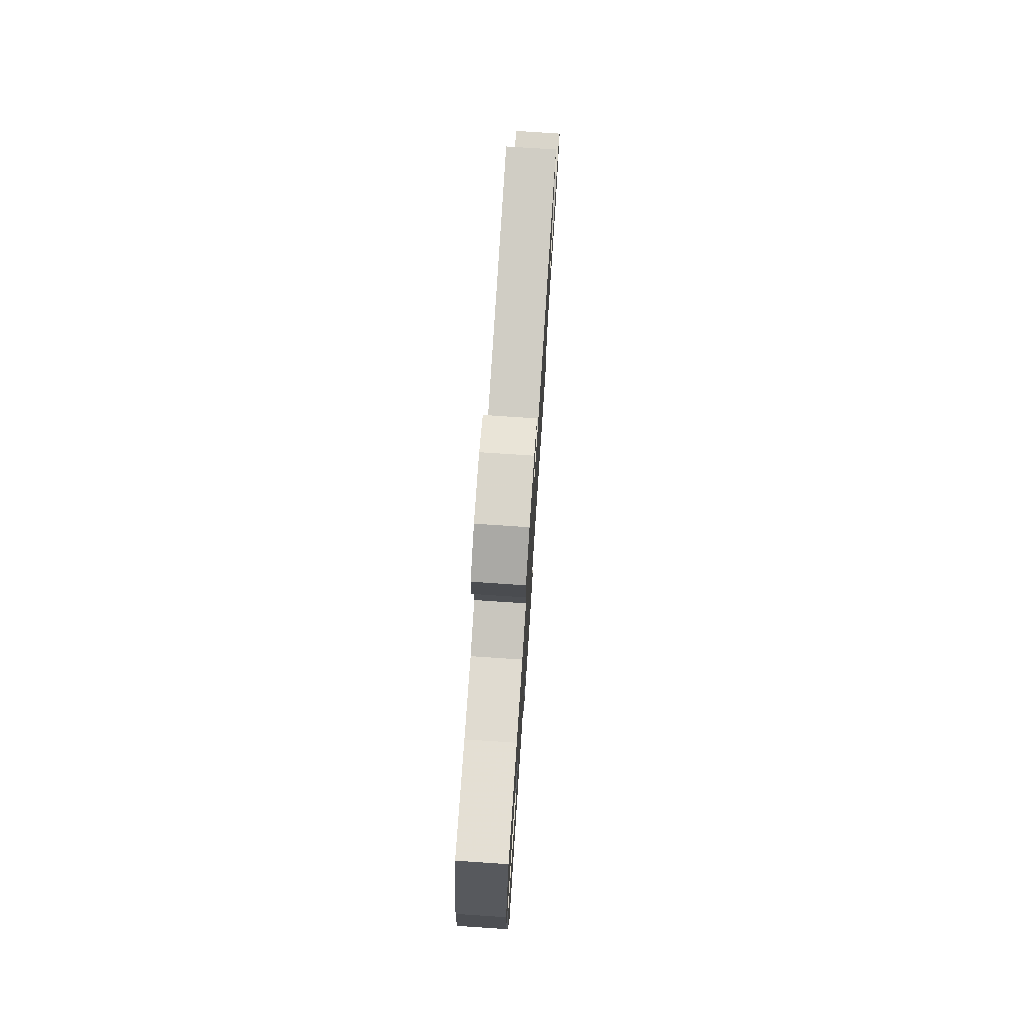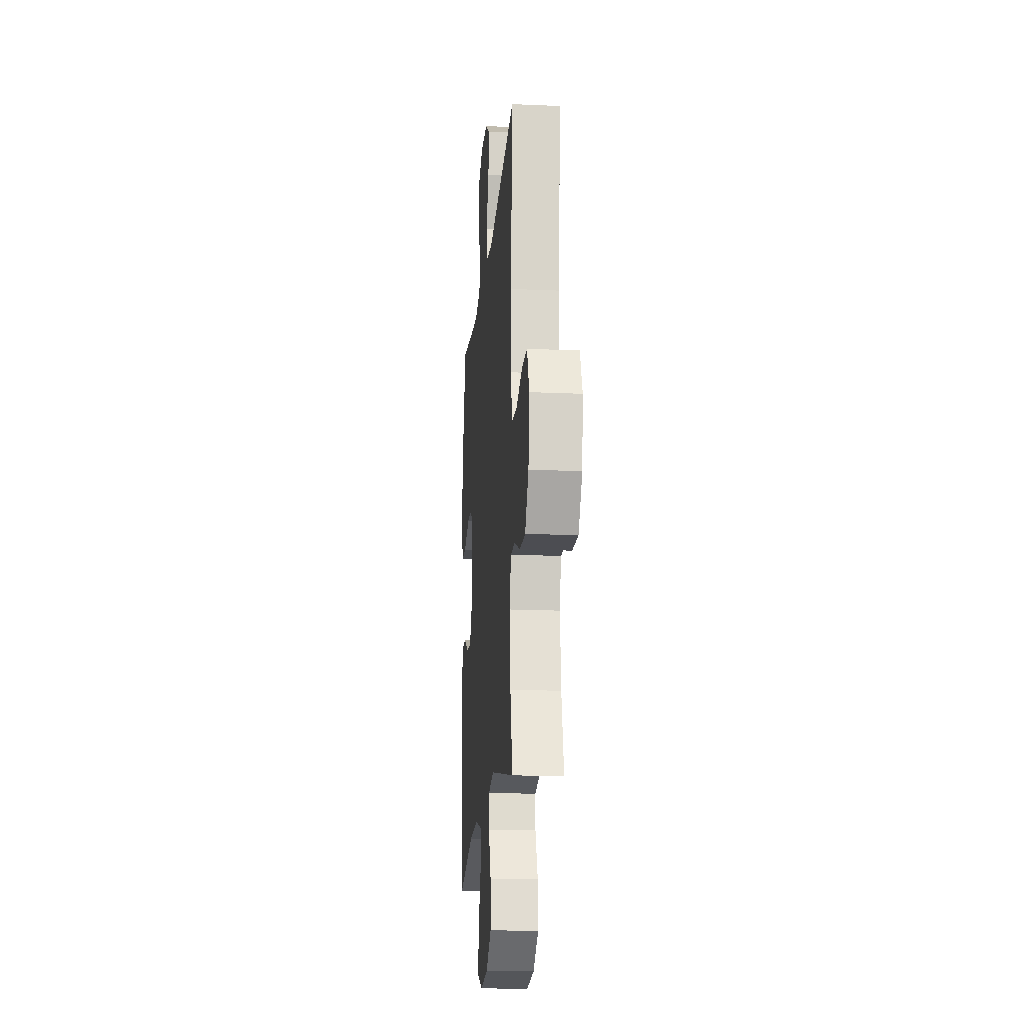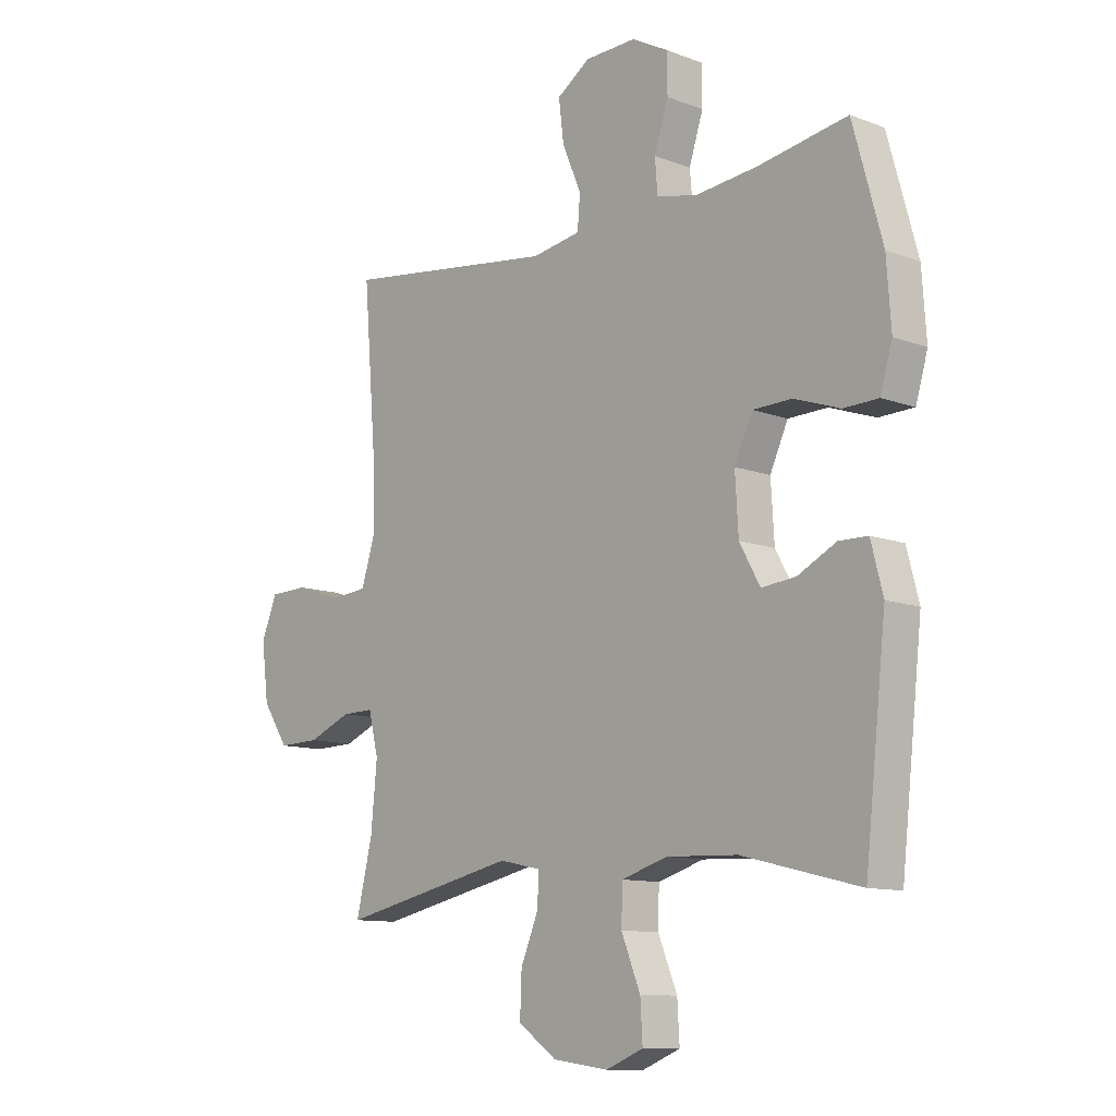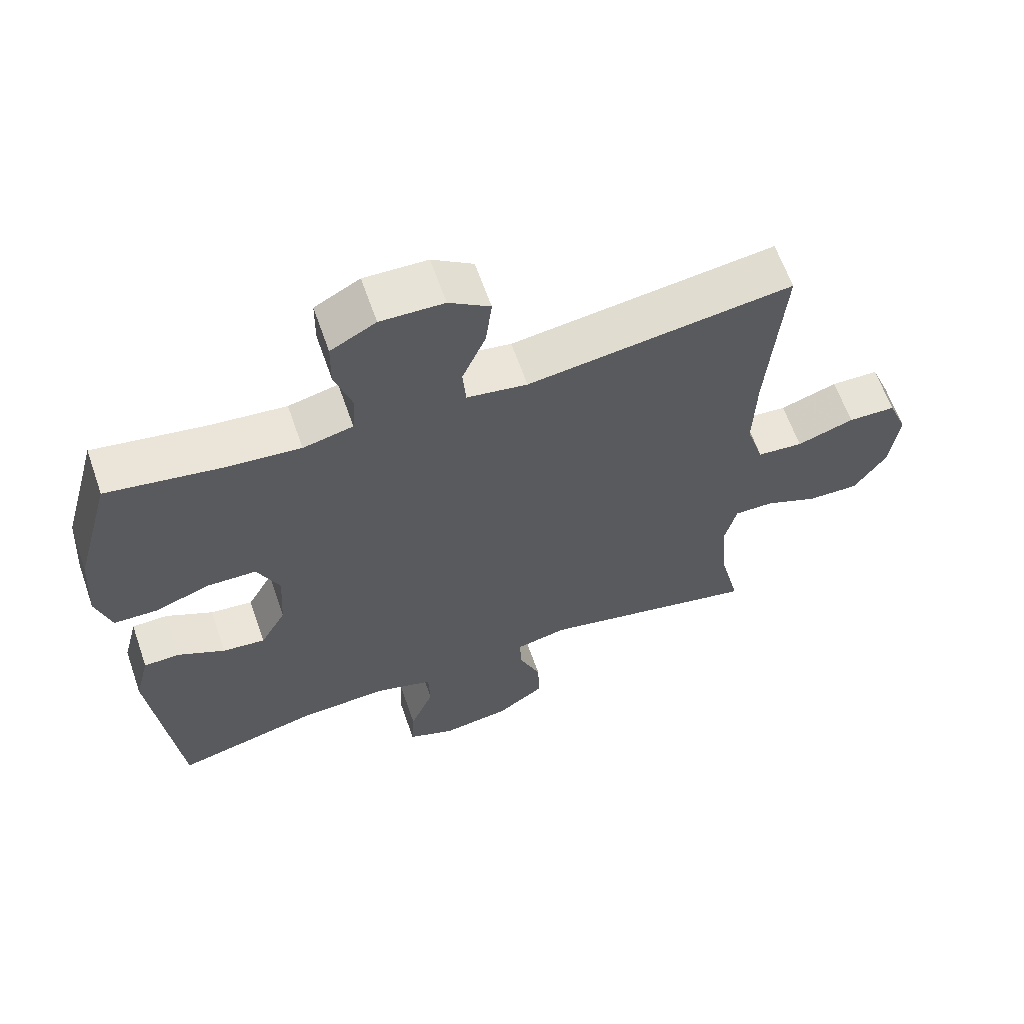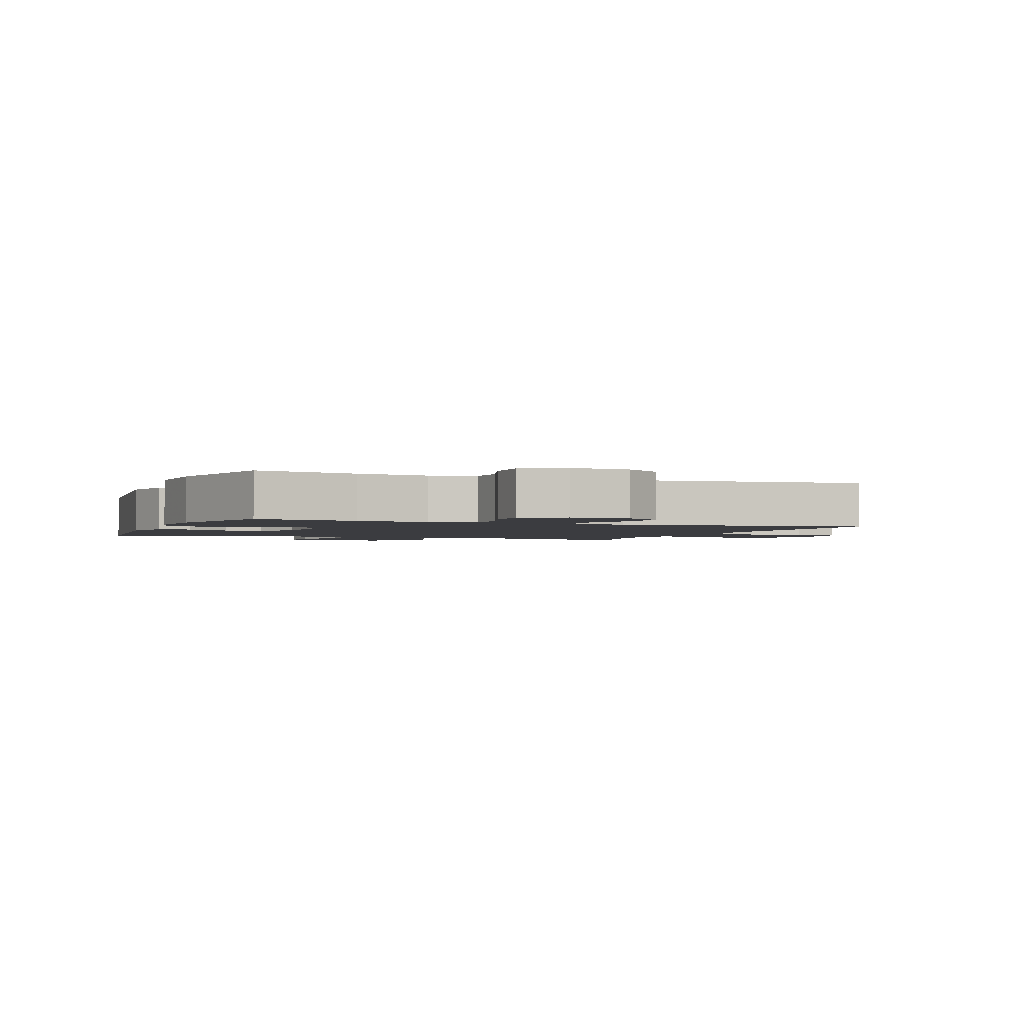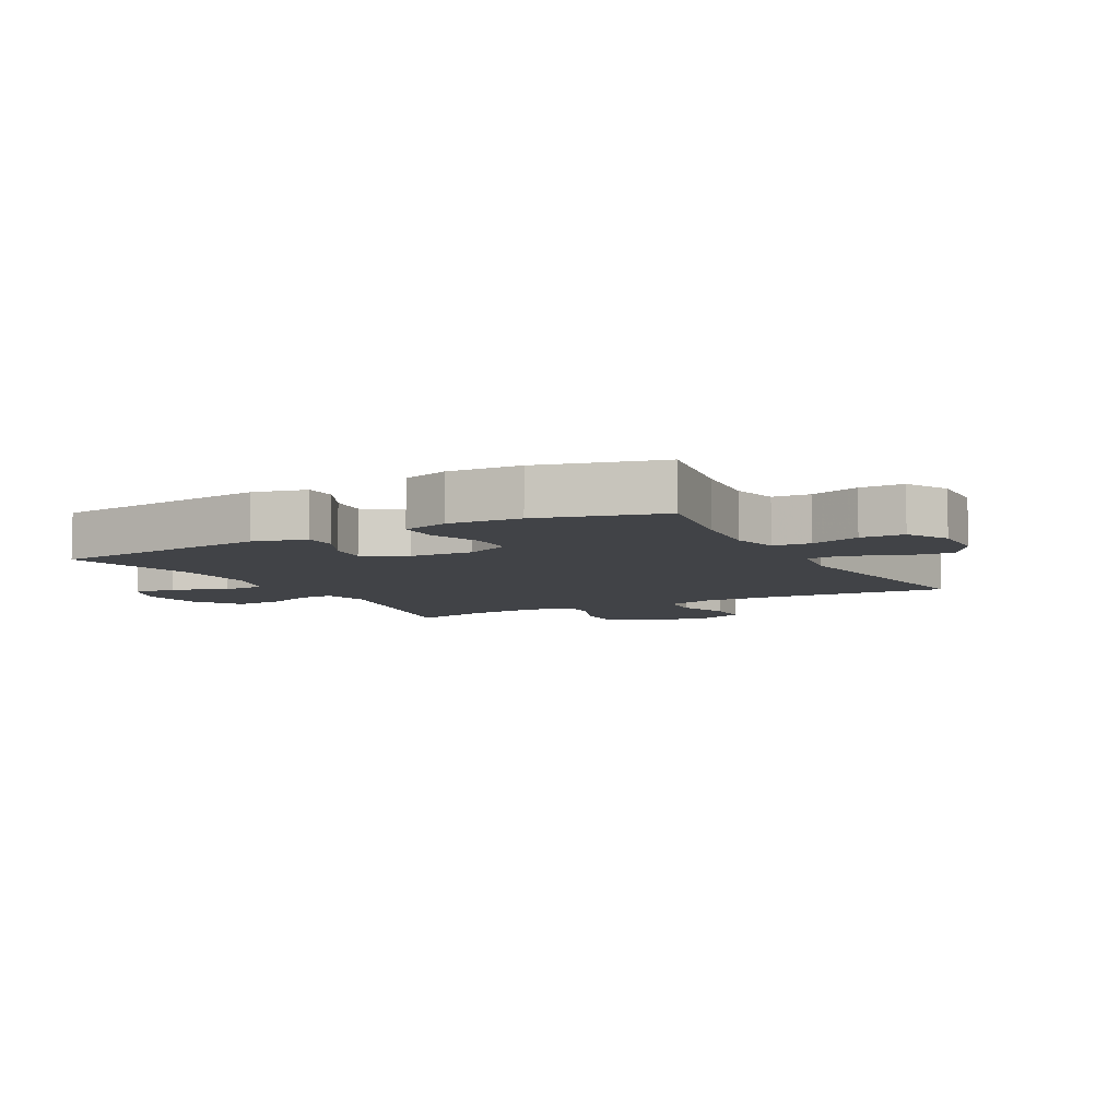
<metadata>
{"format":"obj","ext":"obj","renderer":"f3d","projection":"perspective","resolution":1024,"background":"white","views":[{"elev":76.2,"azim":-86.2,"up":"+Z"},{"elev":-17.8,"azim":85.0,"up":"+Z"},{"elev":-10.9,"azim":-132.9,"up":"+Z"},{"elev":62.8,"azim":-19.2,"up":"+Z"},{"elev":-2.1,"azim":-21.4,"up":"+Y"},{"elev":-7.1,"azim":-61.3,"up":"+Y"}]}
</metadata>
<code>
v -0.5 0.07 0.5
v -0.336 0.07 0.472
v -0.221 0.07 0.46
v -0.147 0.07 0.477
v -0.142 0.07 0.537
v -0.168 0.07 0.617
v -0.167 0.07 0.687
v -0.1 0.07 0.723
v -0.006 0.07 0.72
v 0.055 0.07 0.679
v 0.046 0.07 0.604
v 0.011 0.07 0.522
v 0.016 0.07 0.463
v 0.106 0.07 0.448
v 0.5 0.07 0.5
v 0.477 0.07 0.216
v 0.473 0.07 0.089
v 0.499 0.07 0.006
v 0.567 0.07 0
v 0.652 0.07 0.028
v 0.723 0.07 0.026
v 0.752 0.07 -0.046
v 0.739 0.07 -0.148
v 0.691 0.07 -0.22
v 0.615 0.07 -0.218
v 0.536 0.07 -0.185
v 0.477 0.07 -0.184
v 0.459 0.07 -0.258
v 0.47 0.07 -0.375
v 0.5 0.07 -0.5
v 0.174 0.07 -0.429
v 0.098 0.07 -0.445
v 0.099 0.07 -0.501
v 0.132 0.07 -0.58
v 0.135 0.07 -0.656
v 0.064 0.07 -0.706
v -0.038 0.07 -0.72
v -0.107 0.07 -0.692
v -0.103 0.07 -0.622
v -0.068 0.07 -0.536
v -0.07 0.07 -0.468
v -0.154 0.07 -0.442
v -0.284 0.07 -0.447
v -0.5 0.07 -0.5
v -0.539 0.07 -0.146
v -0.517 0.07 -0.061
v -0.464 0.07 -0.06
v -0.394 0.07 -0.096
v -0.331 0.07 -0.103
v -0.293 0.07 -0.035
v -0.287 0.07 0.066
v -0.32 0.07 0.138
v -0.392 0.07 0.14
v -0.476 0.07 0.111
v -0.54 0.07 0.113
v -0.562 0.07 0.188
v -0.554 0.07 0.304
v -0.5 0 0.5
v -0.336 0 0.472
v -0.221 0 0.46
v -0.147 0 0.477
v -0.142 0 0.537
v -0.168 0 0.617
v -0.167 0 0.687
v -0.1 0 0.723
v -0.006 0 0.72
v 0.055 0 0.679
v 0.046 0 0.604
v 0.011 0 0.522
v 0.016 0 0.463
v 0.106 0 0.448
v 0.5 0 0.5
v 0.477 0 0.216
v 0.473 0 0.089
v 0.499 0 0.006
v 0.567 0 0
v 0.652 0 0.028
v 0.723 0 0.026
v 0.752 0 -0.046
v 0.739 0 -0.148
v 0.691 0 -0.22
v 0.615 0 -0.218
v 0.536 0 -0.185
v 0.477 0 -0.184
v 0.459 0 -0.258
v 0.47 0 -0.375
v 0.5 0 -0.5
v 0.174 0 -0.429
v 0.098 0 -0.445
v 0.099 0 -0.501
v 0.132 0 -0.58
v 0.135 0 -0.656
v 0.064 0 -0.706
v -0.038 0 -0.72
v -0.107 0 -0.692
v -0.103 0 -0.622
v -0.068 0 -0.536
v -0.07 0 -0.468
v -0.154 0 -0.442
v -0.284 0 -0.447
v -0.5 0 -0.5
v -0.539 0 -0.146
v -0.517 0 -0.061
v -0.464 0 -0.06
v -0.394 0 -0.096
v -0.331 0 -0.103
v -0.293 0 -0.035
v -0.287 0 0.066
v -0.32 0 0.138
v -0.392 0 0.14
v -0.476 0 0.111
v -0.54 0 0.113
v -0.562 0 0.188
v -0.554 0 0.304
f 57 1 2
f 56 57 2
f 55 56 2
f 54 55 2
f 53 54 2
f 52 53 2 3
f 51 52 3 4
f 50 51 4
f 46 47 48
f 45 46 48
f 44 45 48
f 43 44 48
f 42 43 48 49
f 41 42 49 50
f 38 39 40
f 37 38 40
f 36 37 40
f 35 36 40
f 34 35 40
f 33 34 40
f 32 33 40 41
f 41 50 4
f 32 41 4
f 31 32 4
f 24 25 26
f 23 24 26
f 22 23 26
f 21 22 26
f 20 21 26
f 19 20 26
f 18 19 26 27
f 17 18 27 28
f 14 15 16
f 16 17 28
f 14 16 28
f 13 14 28
f 10 11 12
f 9 10 12
f 8 9 12
f 7 8 12
f 6 7 12
f 5 6 12
f 5 12 13
f 4 5 13
f 31 4 13
f 30 31 13
f 29 30 13
f 13 28 29
f 59 58 114
f 59 114 113
f 59 113 112
f 59 112 111
f 59 111 110
f 60 59 110 109
f 61 60 109 108
f 61 108 107
f 105 104 103
f 105 103 102
f 105 102 101
f 105 101 100
f 106 105 100 99
f 107 106 99 98
f 97 96 95
f 97 95 94
f 97 94 93
f 97 93 92
f 97 92 91
f 97 91 90
f 98 97 90 89
f 61 107 98
f 61 98 89
f 61 89 88
f 83 82 81
f 83 81 80
f 83 80 79
f 83 79 78
f 83 78 77
f 83 77 76
f 84 83 76 75
f 85 84 75 74
f 73 72 71
f 85 74 73
f 85 73 71
f 85 71 70
f 69 68 67
f 69 67 66
f 69 66 65
f 69 65 64
f 69 64 63
f 69 63 62
f 70 69 62
f 70 62 61
f 70 61 88
f 70 88 87
f 70 87 86
f 86 85 70
f 1 58 59 2
f 2 59 60 3
f 3 60 61 4
f 4 61 62 5
f 5 62 63 6
f 6 63 64 7
f 7 64 65 8
f 8 65 66 9
f 9 66 67 10
f 10 67 68 11
f 11 68 69 12
f 12 69 70 13
f 13 70 71 14
f 14 71 72 15
f 15 72 73 16
f 16 73 74 17
f 17 74 75 18
f 18 75 76 19
f 19 76 77 20
f 20 77 78 21
f 21 78 79 22
f 22 79 80 23
f 23 80 81 24
f 24 81 82 25
f 25 82 83 26
f 26 83 84 27
f 27 84 85 28
f 28 85 86 29
f 29 86 87 30
f 30 87 88 31
f 31 88 89 32
f 32 89 90 33
f 33 90 91 34
f 34 91 92 35
f 35 92 93 36
f 36 93 94 37
f 37 94 95 38
f 38 95 96 39
f 39 96 97 40
f 40 97 98 41
f 41 98 99 42
f 42 99 100 43
f 43 100 101 44
f 44 101 102 45
f 45 102 103 46
f 46 103 104 47
f 47 104 105 48
f 48 105 106 49
f 49 106 107 50
f 50 107 108 51
f 51 108 109 52
f 52 109 110 53
f 53 110 111 54
f 54 111 112 55
f 55 112 113 56
f 56 113 114 57
f 57 114 58 1

</code>
